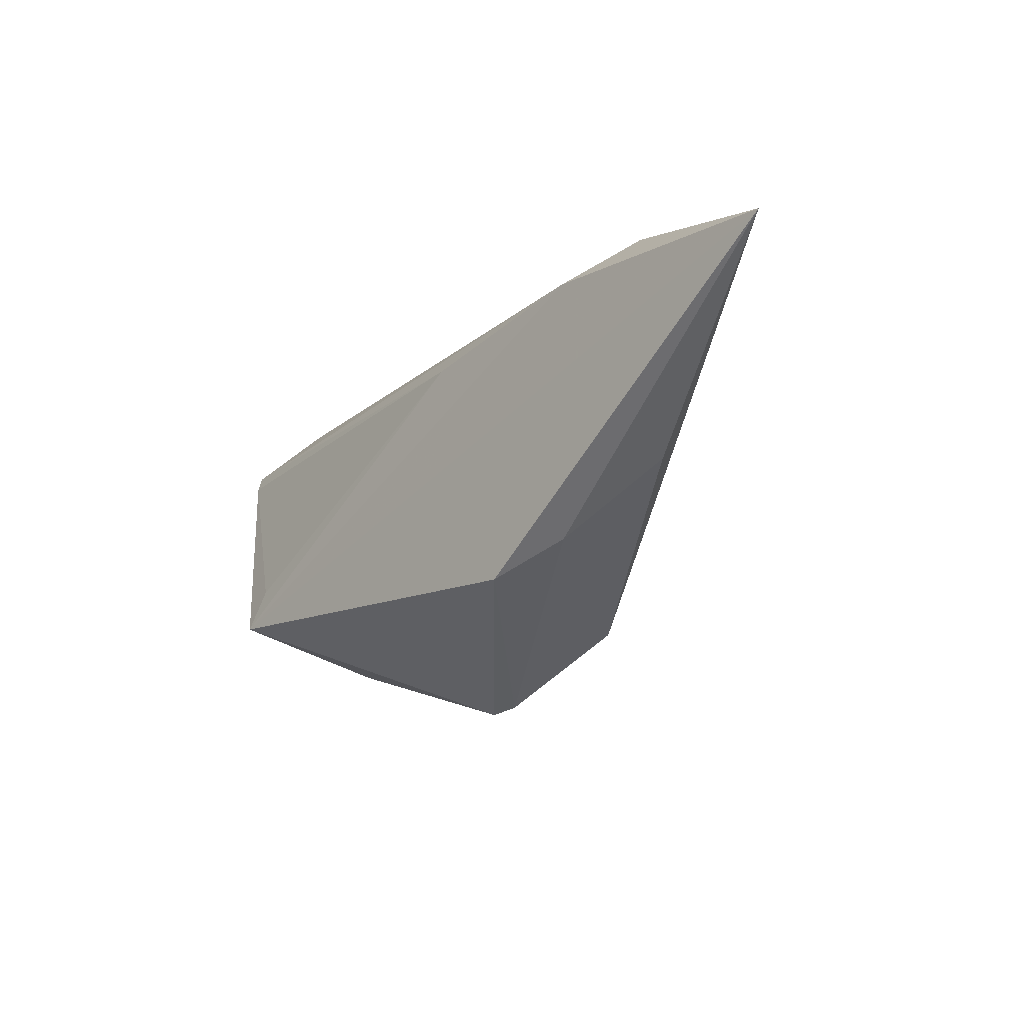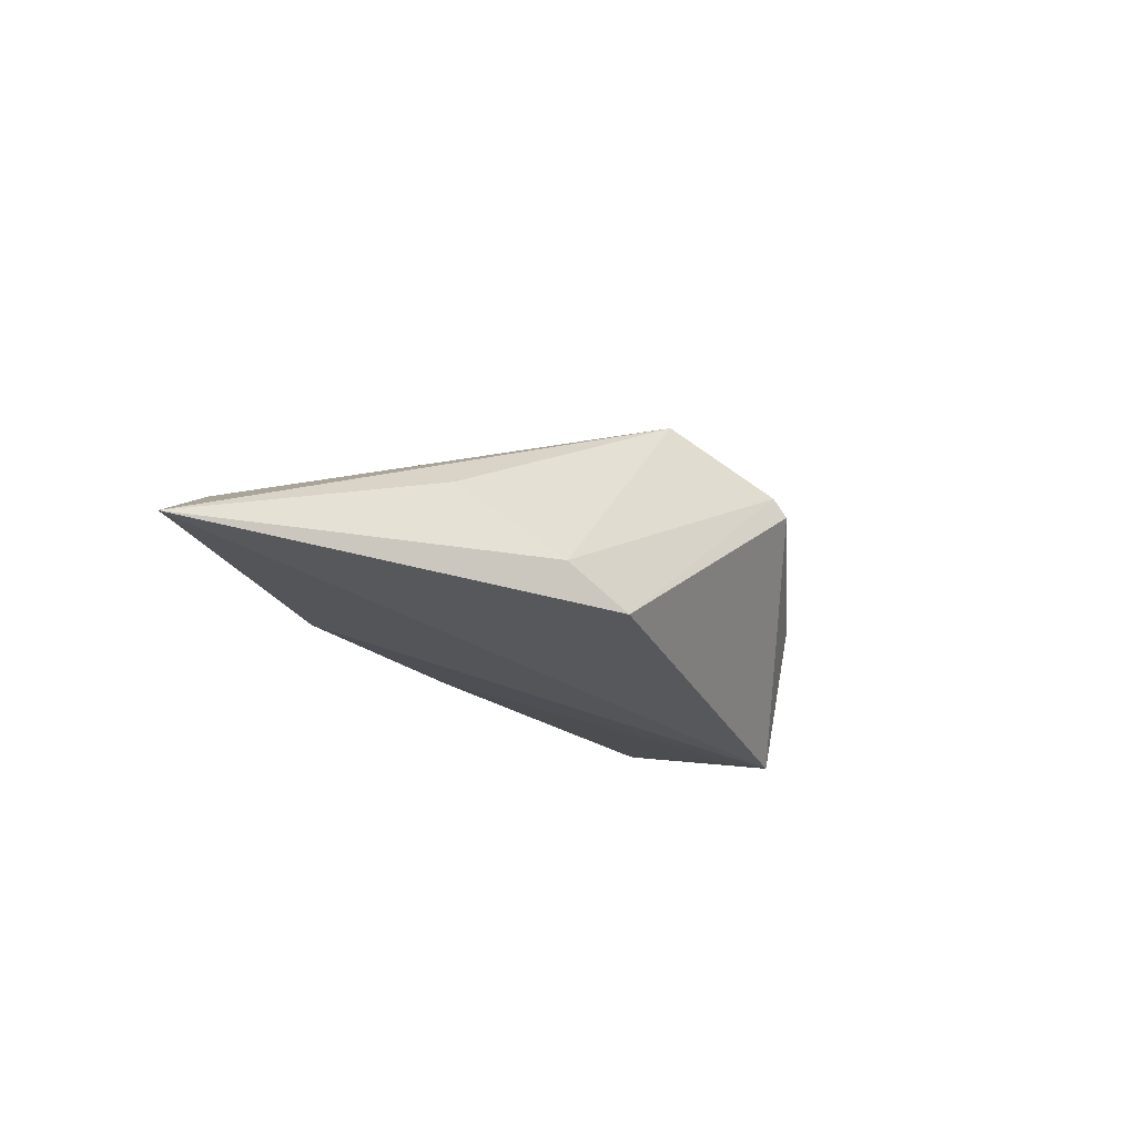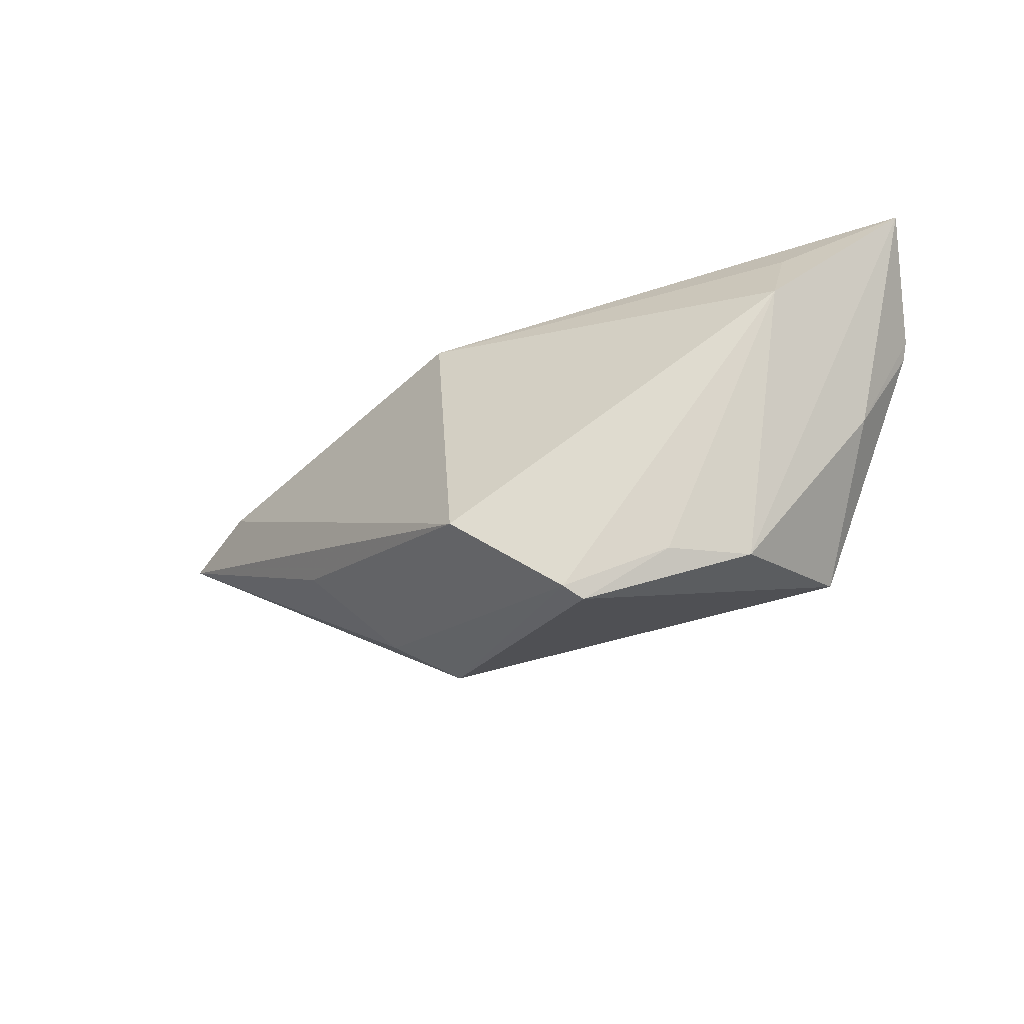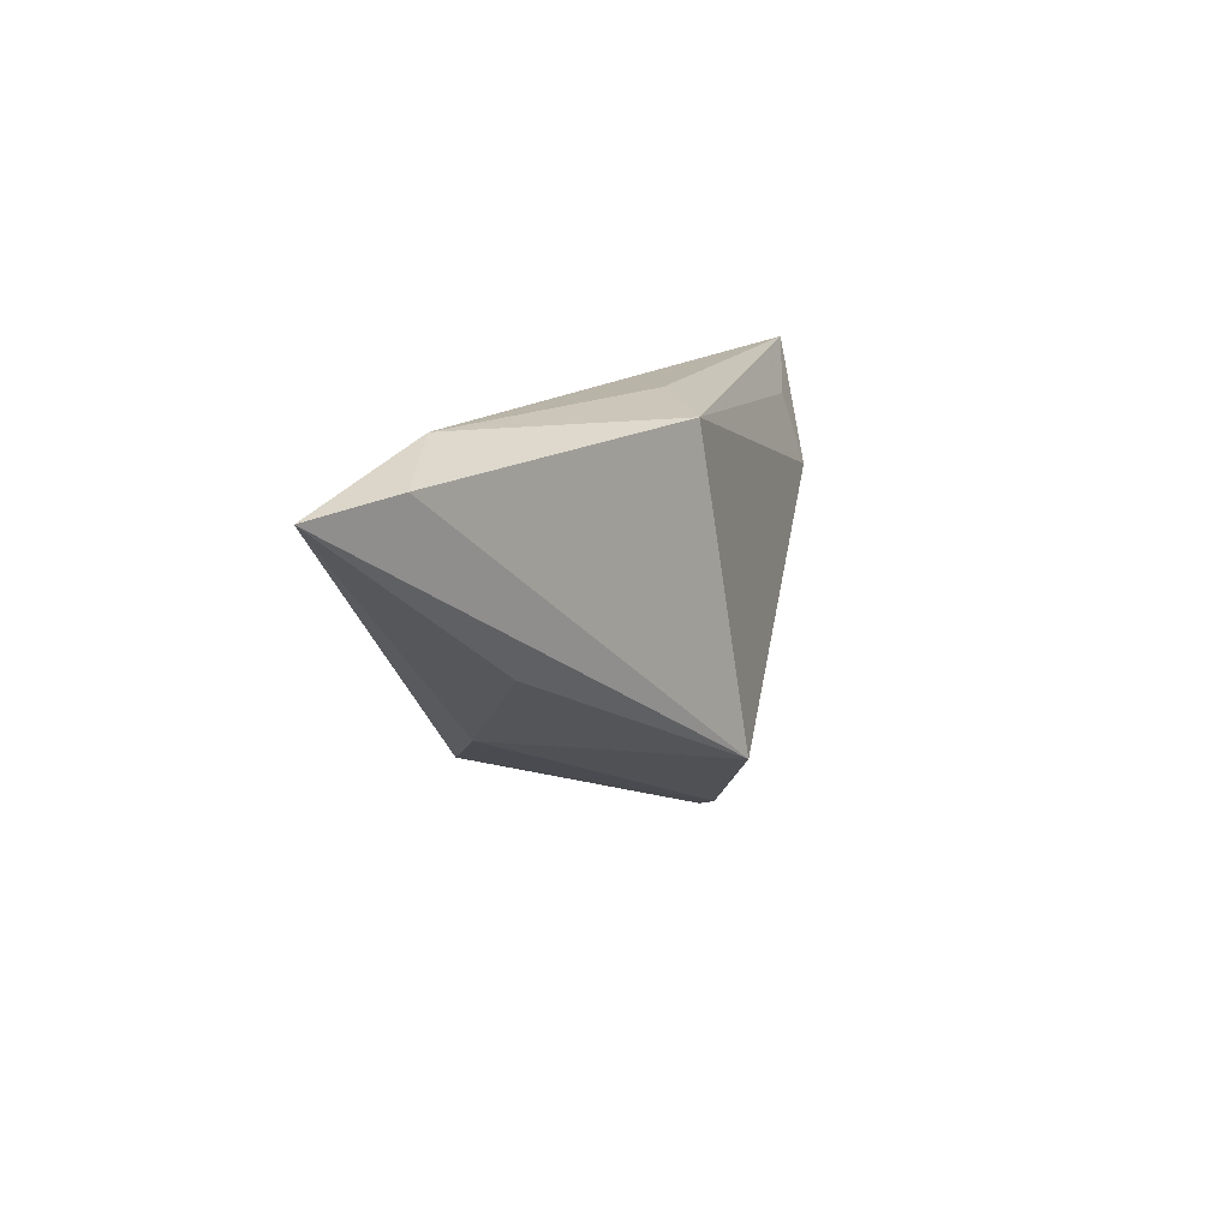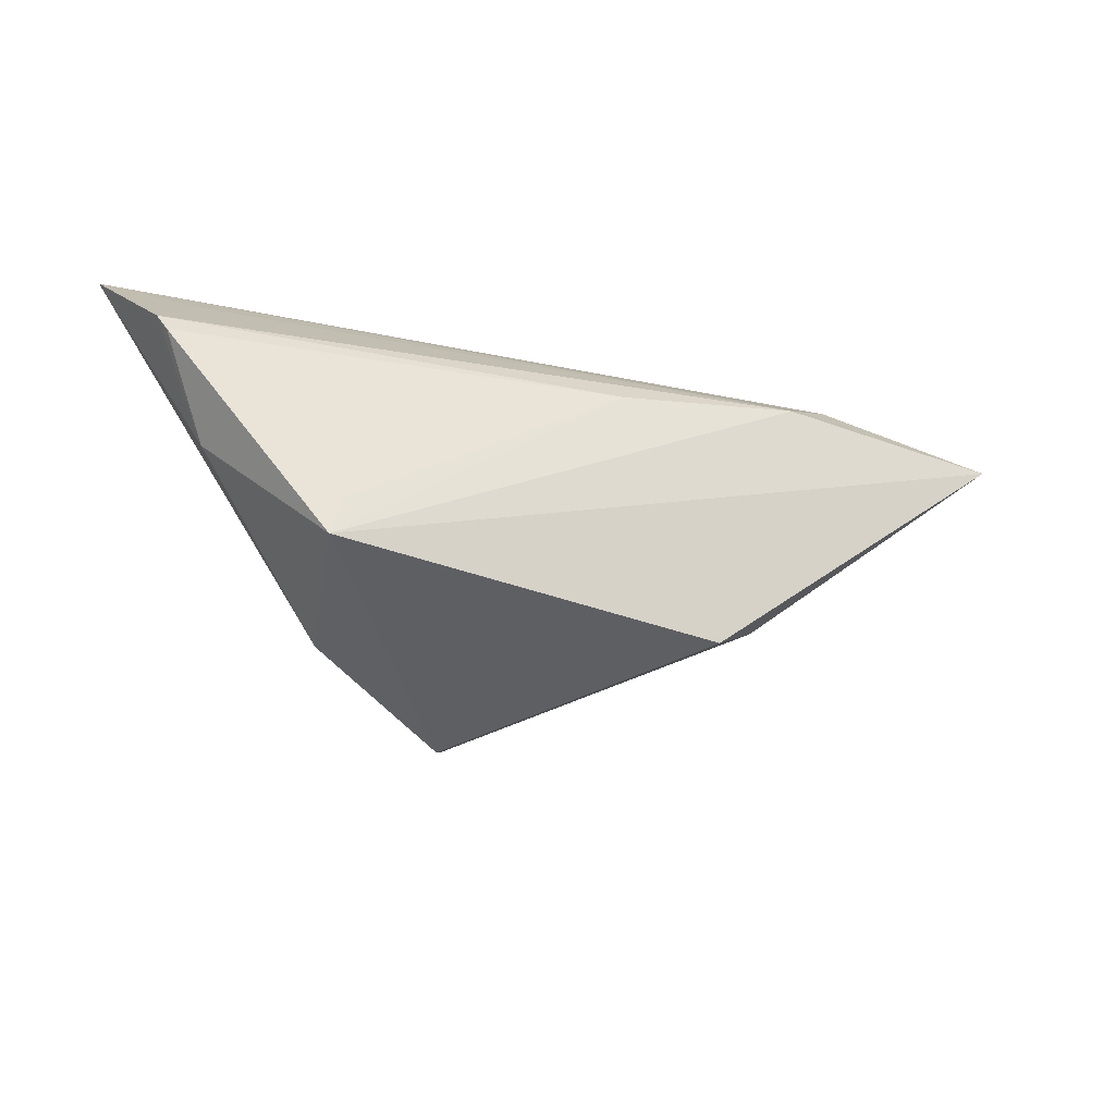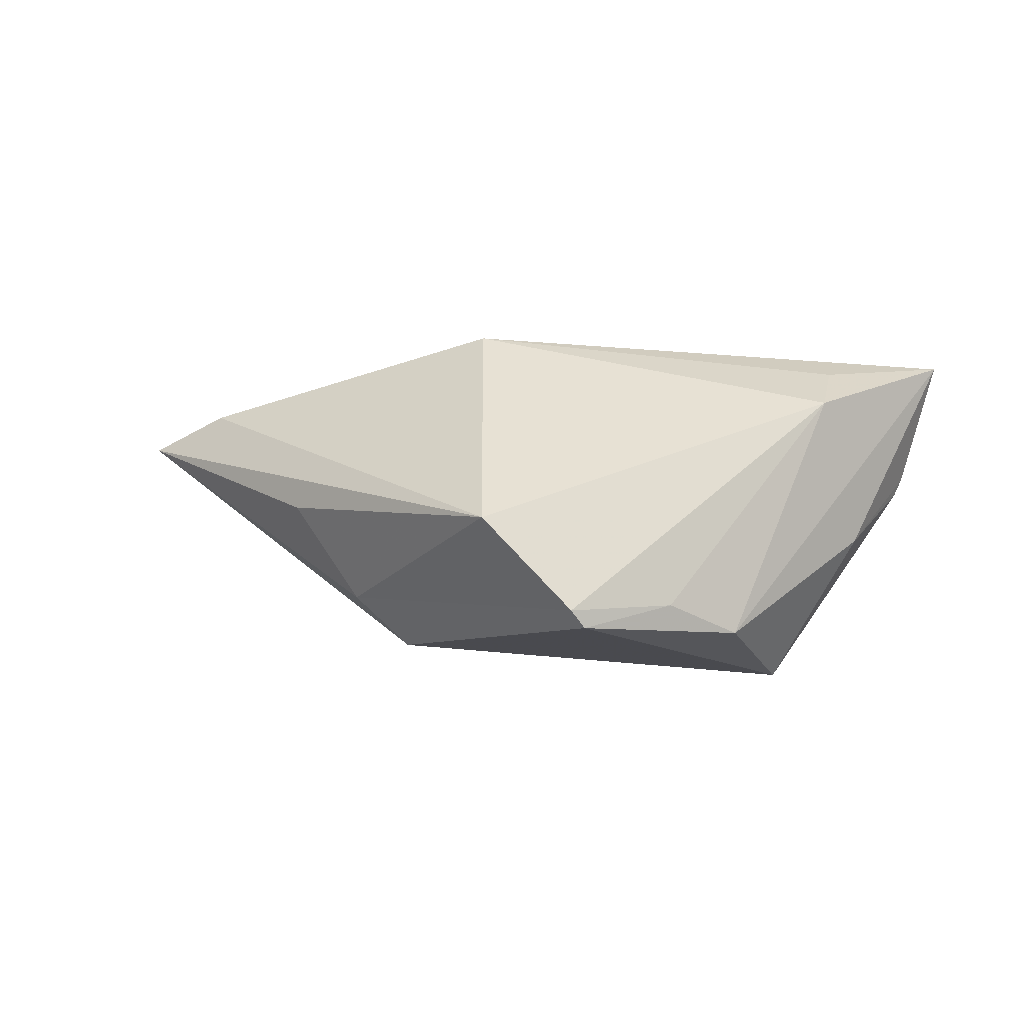
<metadata>
{"format":"obj","ext":"obj","renderer":"f3d","projection":"perspective","resolution":1024,"background":"white","views":[{"elev":-14.5,"azim":-131.8,"up":"+Y"},{"elev":-26.5,"azim":-66.1,"up":"+Z"},{"elev":-43.5,"azim":21.0,"up":"+Y"},{"elev":13.1,"azim":-77.5,"up":"+Y"},{"elev":-24.6,"azim":148.0,"up":"+Y"},{"elev":48.4,"azim":6.4,"up":"+Z"}]}
</metadata>
<code>
v 0.04883 0.009319 -0.003437
v -0.05684 0.01818 -0.007744
v -0.02131 -0.01862 -0.01425
v 0.04237 -0.002957 -0.0005816
v 0.05279 0.02188 0.01117
v 0.02548 -0.02366 0.001806
v -0.06769 0.01678 -0.01513
v 0.005165 -0.03077 0.009058
v 0.00323 -0.02971 0.01121
v -0.03962 -0.004241 -0.002126
v 0.04162 0.01847 0.004299
v 0.03688 0.01614 0.01389
v -0.008669 0.01277 -0.01277
v -0.03441 0.01745 -0.01443
v 0.03029 -0.01211 -0.01393
v 0.03579 0.007015 0.01703
v 0.01632 -0.02457 0.007741
v -0.009749 -0.02016 0.01743
v -0.004265 0.02188 0.006124
v 0.03235 -0.01748 -0.01513
v -0.04382 0.02188 -0.009752
v -0.02944 -0.01408 -0.009798
v -0.01456 0.02001 0.01223
v 0.04972 0.01142 -0.002215
f 7 20 3
f 16 6 5
f 9 16 18
f 18 16 23
f 14 20 7
f 7 21 14
f 14 21 5
f 20 6 8
f 9 3 8
f 8 3 20
f 4 24 5
f 5 6 4
f 4 6 20
f 19 23 5
f 5 21 19
f 19 21 23
f 5 23 12
f 12 16 5
f 23 16 12
f 17 16 9
f 6 16 17
f 9 8 17
f 17 8 6
f 7 18 2
f 2 18 23
f 2 21 7
f 23 21 2
f 10 18 7
f 22 3 9
f 9 18 22
f 18 10 22
f 7 3 22
f 22 10 7
f 20 14 13
f 13 14 24
f 5 24 11
f 11 14 5
f 24 14 11
f 1 13 24
f 1 4 20
f 24 4 1
f 20 13 15
f 15 1 20
f 13 1 15

</code>
